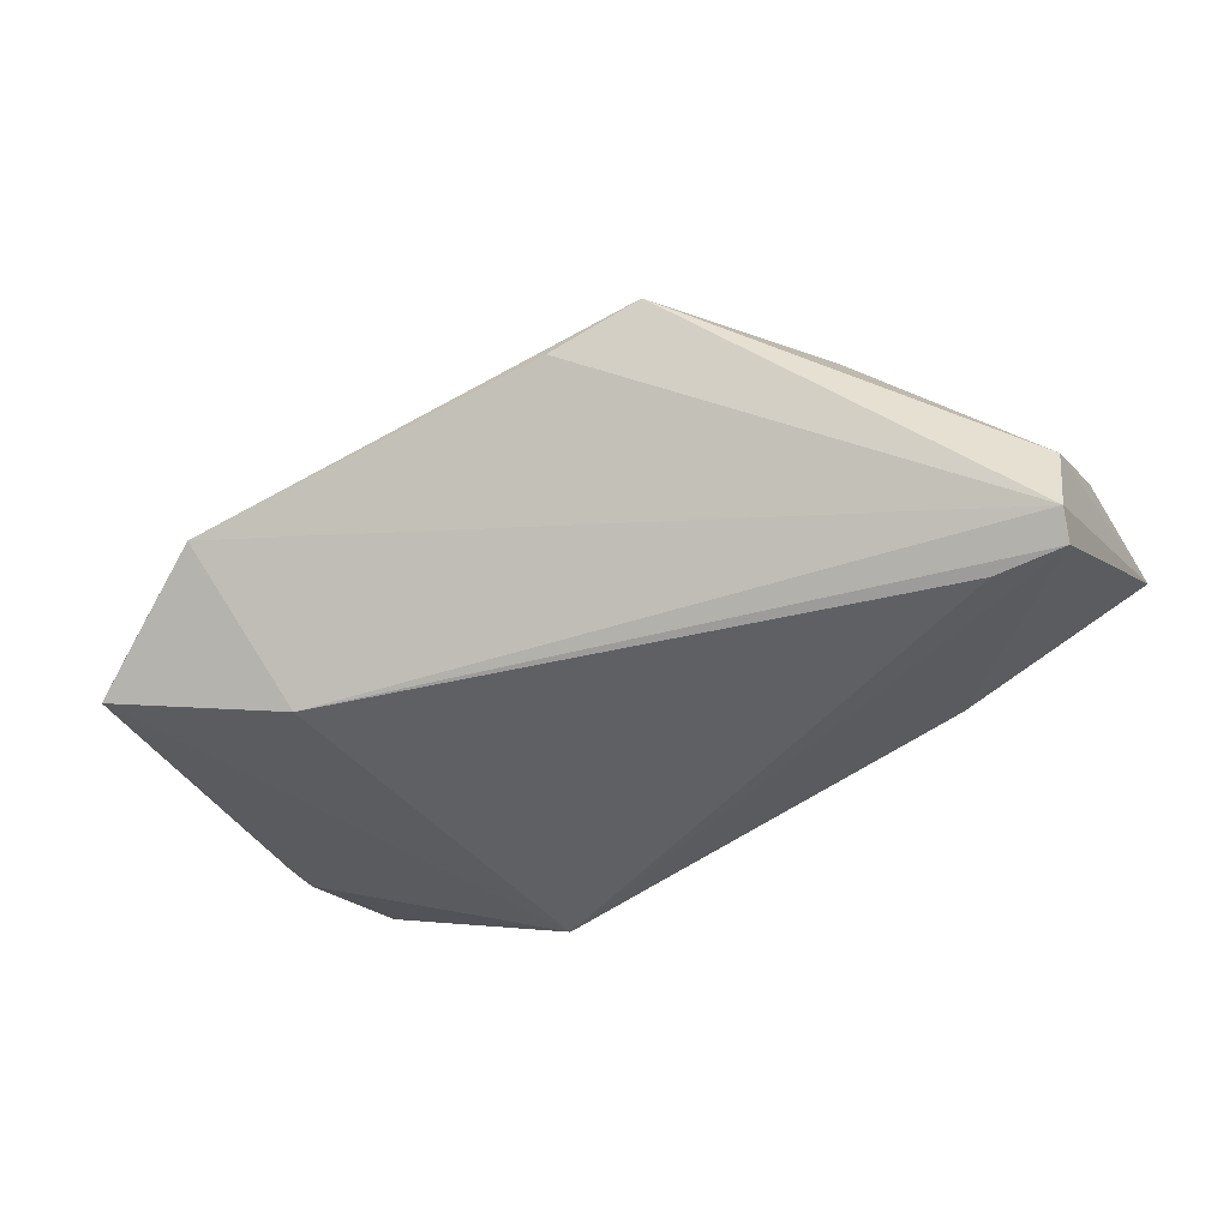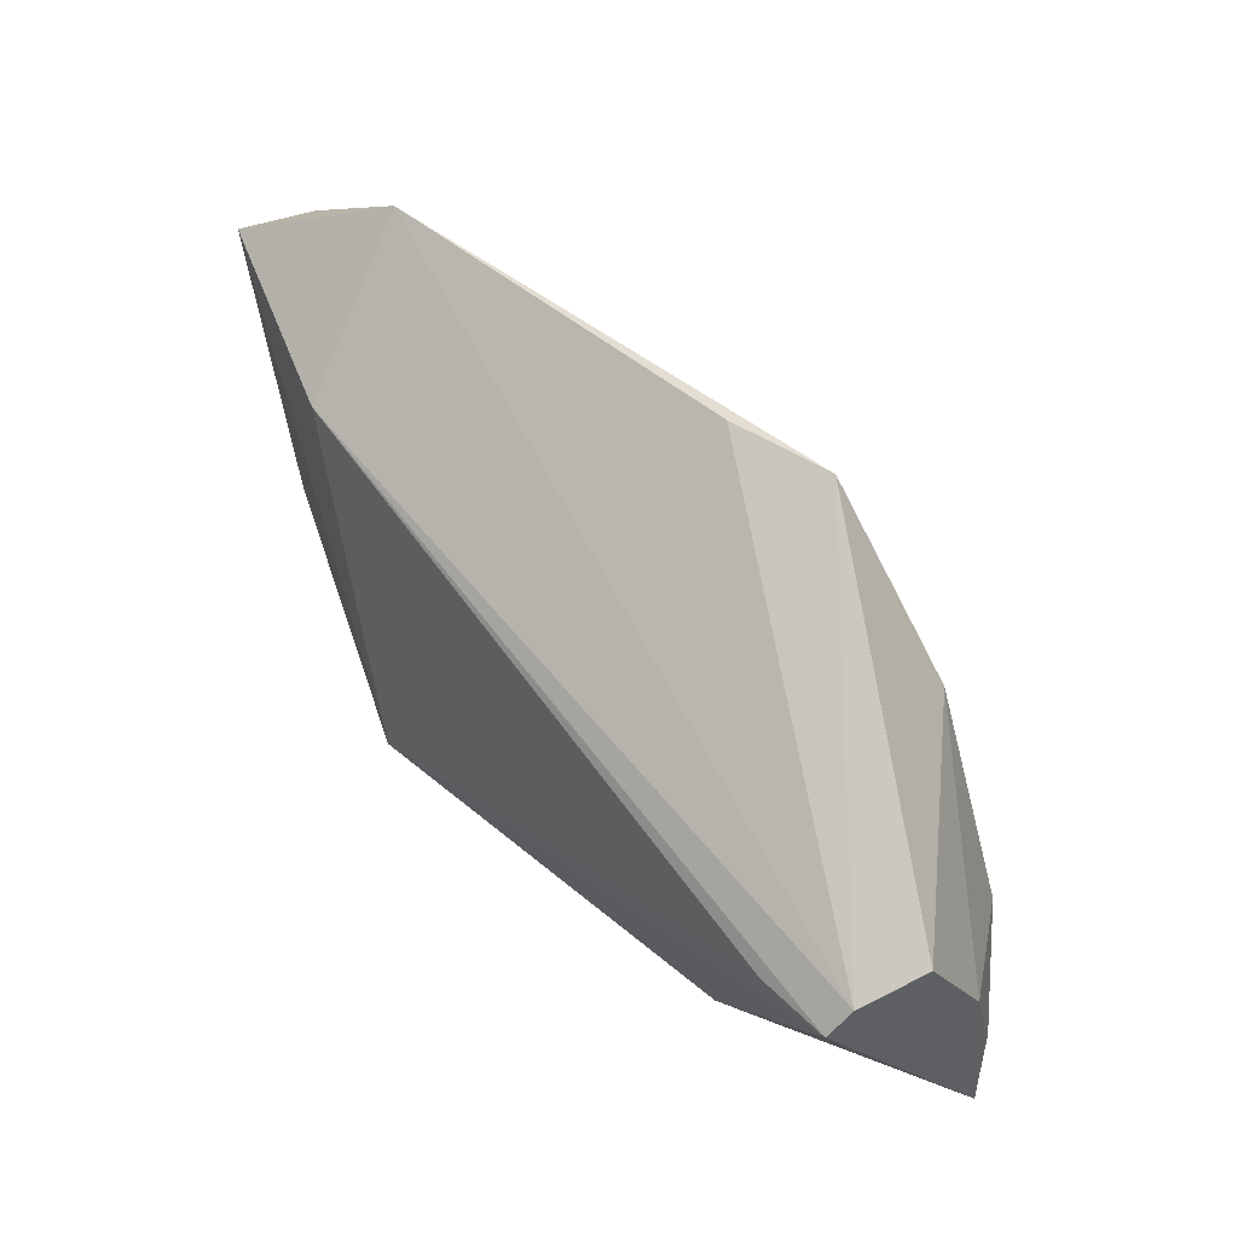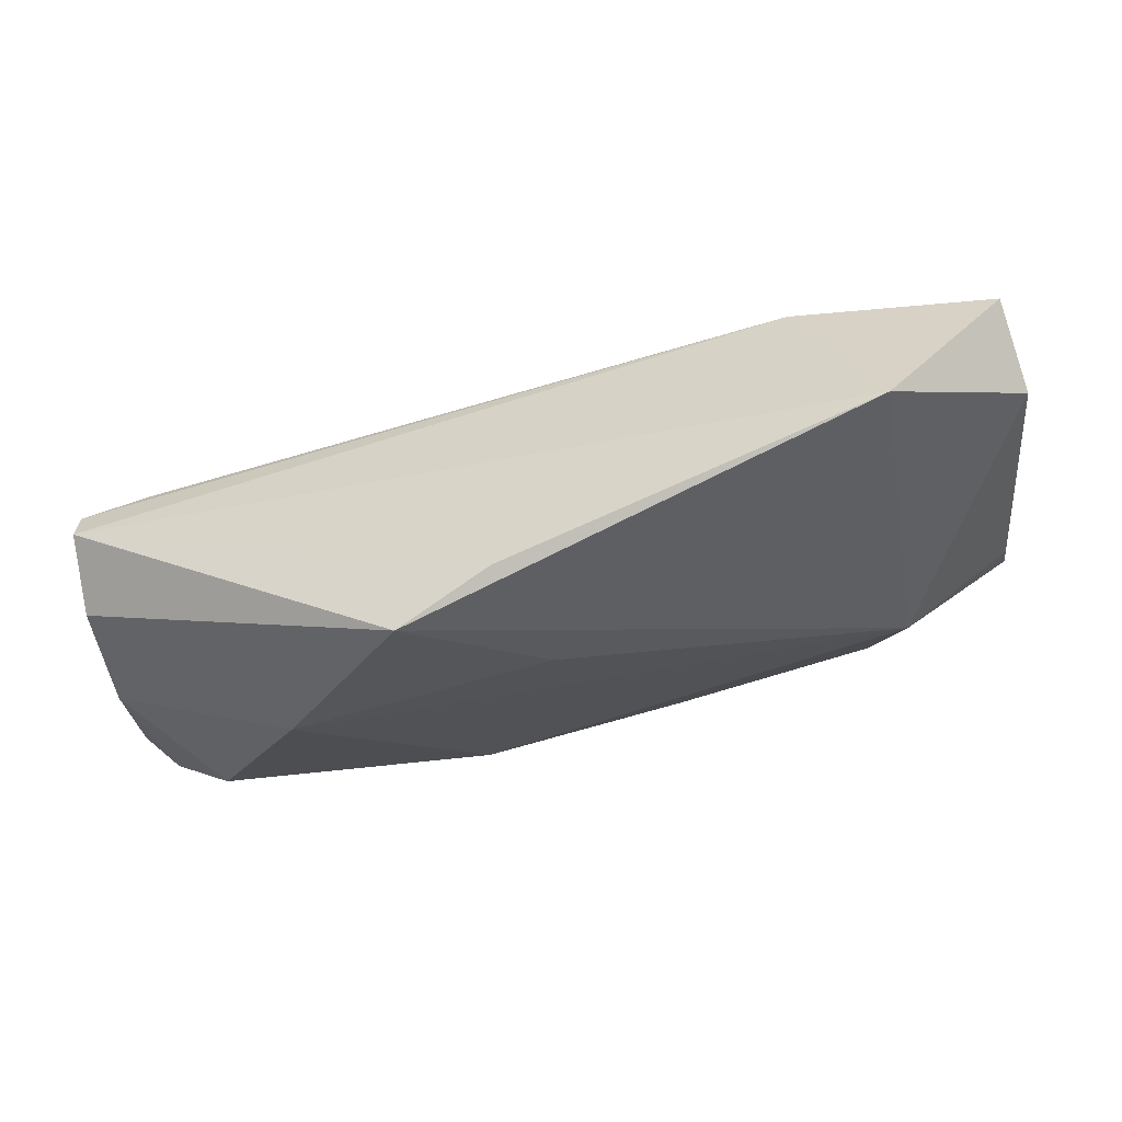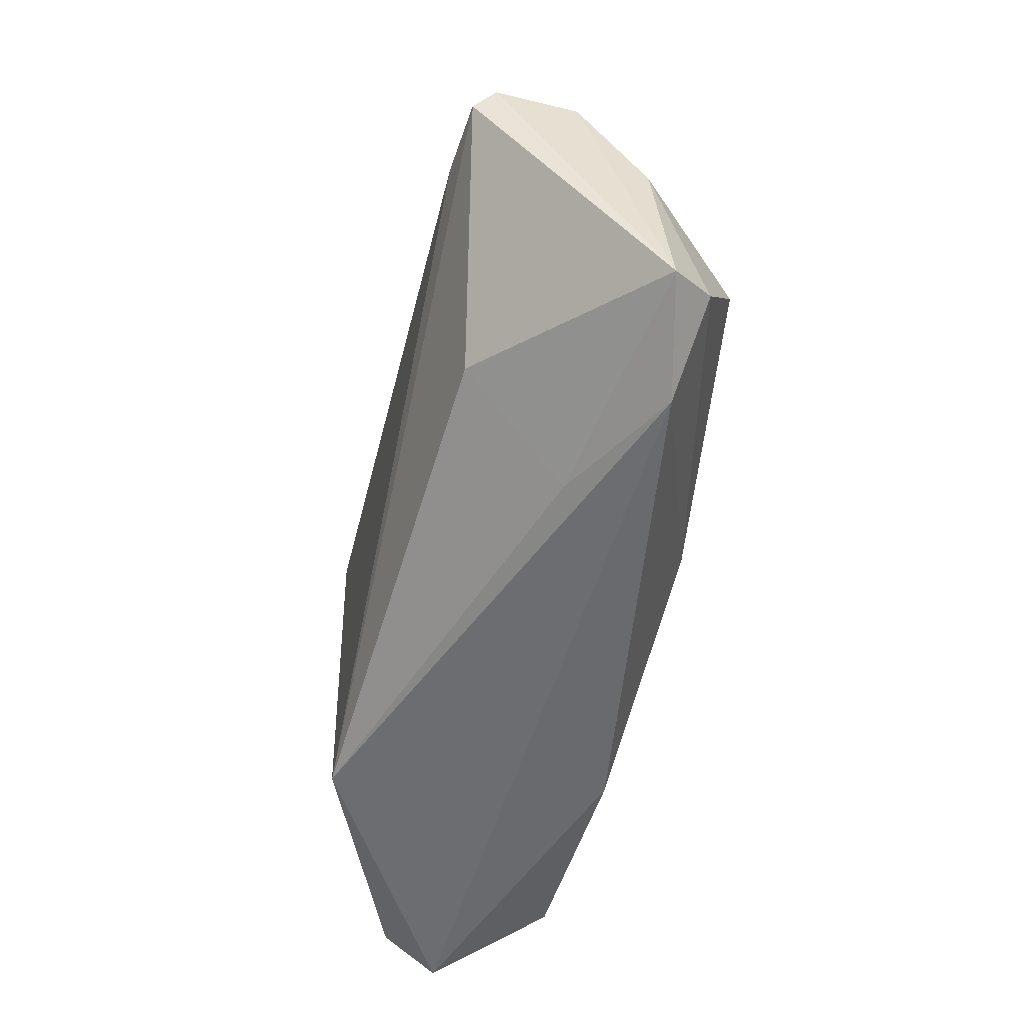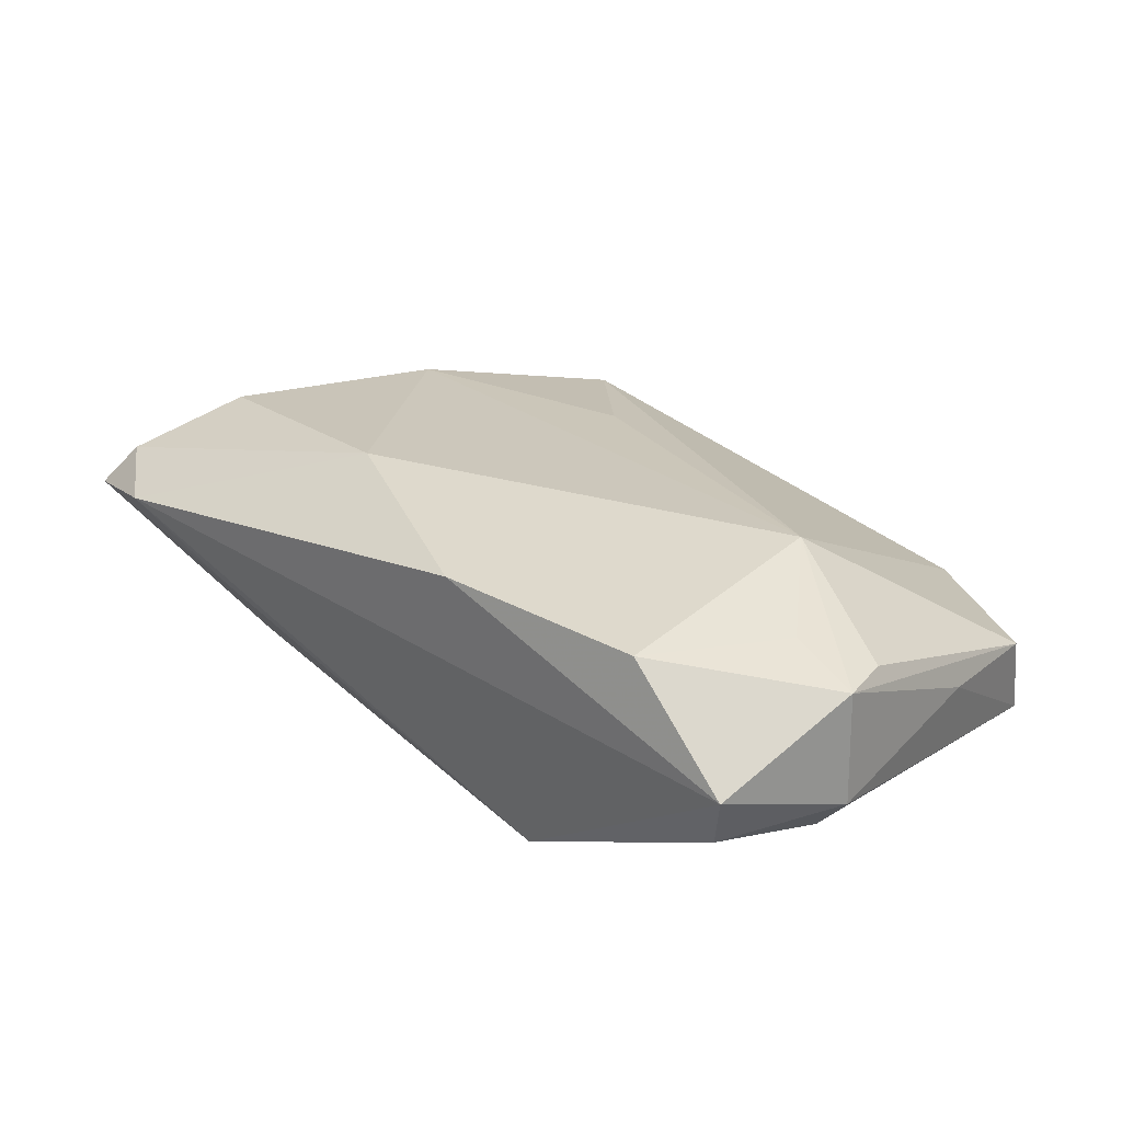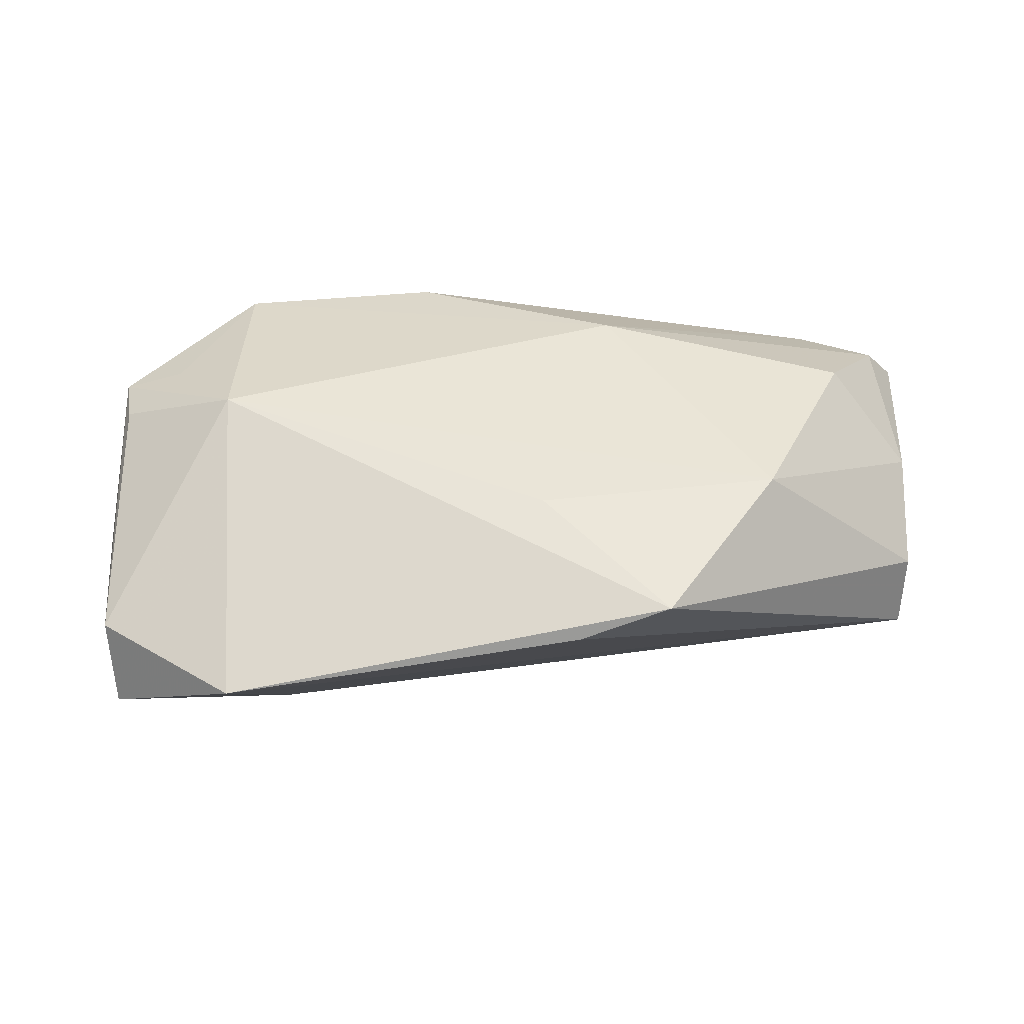
<metadata>
{"format":"obj","ext":"obj","renderer":"f3d","projection":"perspective","resolution":1024,"background":"white","views":[{"elev":-44.7,"azim":-152.6,"up":"+Z"},{"elev":49.3,"azim":-127.0,"up":"+Y"},{"elev":76.9,"azim":-12.8,"up":"+Y"},{"elev":-52.0,"azim":-102.8,"up":"+Y"},{"elev":25.4,"azim":41.1,"up":"+Z"},{"elev":38.6,"azim":-179.3,"up":"+Z"}]}
</metadata>
<code>
v 0.05049 0.03017 -0.01218
v 0.02803 0.02347 -0.01751
v -0.04884 0.007458 -0.01751
v 0.01072 -0.03034 0.01523
v 0.03672 0.0009286 0.01713
v -0.05886 0.008869 -0.004472
v 0.03369 0.03947 -0.001881
v 0.04955 -0.03034 0.001504
v -0.03171 -0.02734 -0.0001958
v -0.006929 0.0202 0.01495
v 0.05327 0.01052 -0.0003504
v 0.05031 -0.01327 -0.008735
v 0.05427 -0.01348 -0.004436
v -0.05959 -0.02436 0.005119
v -0.05567 -0.02142 0.01023
v -0.03723 -0.01611 -0.01279
v 0.04695 -0.02764 -0.005545
v -0.03729 0.0159 0.01543
v -0.01601 -0.0164 0.0185
v 0.04565 -0.01218 0.01241
v -0.05762 0.007282 -0.01666
v 0.05394 -0.01339 0.009087
v -0.04845 -0.008835 0.01562
v -0.0584 0.01049 -0.01405
v 0.03671 -0.02903 0.01379
v -0.05893 -0.004116 0.00338
v 0.05157 0.02681 -0.001689
v -0.02299 0.03726 0.01135
v -0.01167 0.03828 0.006924
v 0.05262 -0.006533 0.009148
v 0.01979 -0.02679 -0.01751
v -0.0466 -0.02918 0.007913
f 6 28 24
f 28 5 7
f 2 24 7
f 18 28 6
f 21 31 16
f 21 24 2
f 8 25 4
f 4 32 8
f 8 32 31
f 5 25 20
f 29 24 28
f 28 7 29
f 29 7 24
f 5 30 27
f 27 7 5
f 26 18 6
f 23 18 26
f 10 5 28
f 28 18 10
f 10 18 5
f 5 18 19
f 19 18 23
f 4 25 19
f 19 25 5
f 19 32 4
f 16 31 9
f 31 32 9
f 2 31 3
f 3 21 2
f 31 21 3
f 17 12 13
f 13 8 17
f 31 12 17
f 17 8 31
f 25 8 22
f 22 20 25
f 22 8 13
f 22 30 5
f 5 20 22
f 22 27 30
f 2 7 1
f 7 27 1
f 1 31 2
f 1 12 31
f 13 12 1
f 15 19 23
f 32 19 15
f 23 26 15
f 16 9 14
f 14 9 32
f 14 21 16
f 32 15 14
f 14 15 26
f 24 21 14
f 6 24 14
f 14 26 6
f 11 22 13
f 27 22 11
f 13 1 11
f 11 1 27

</code>
